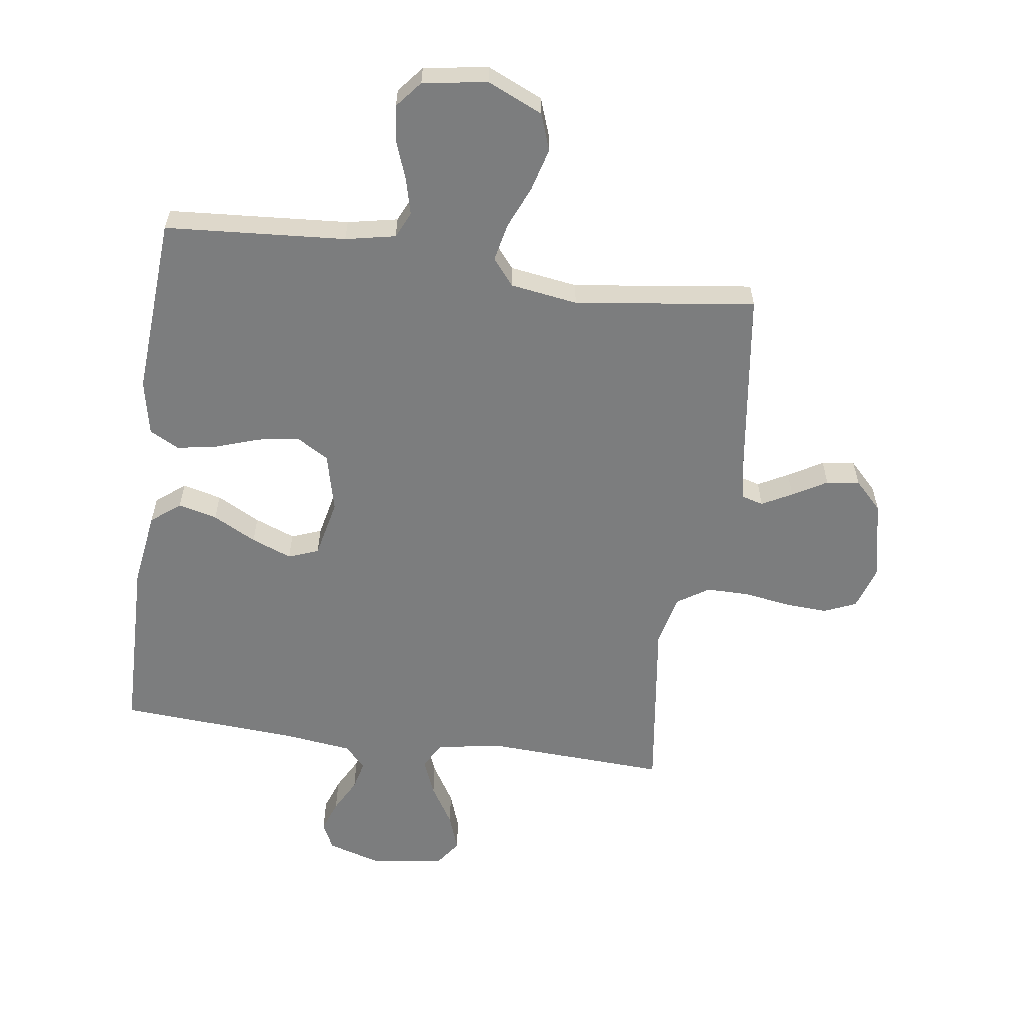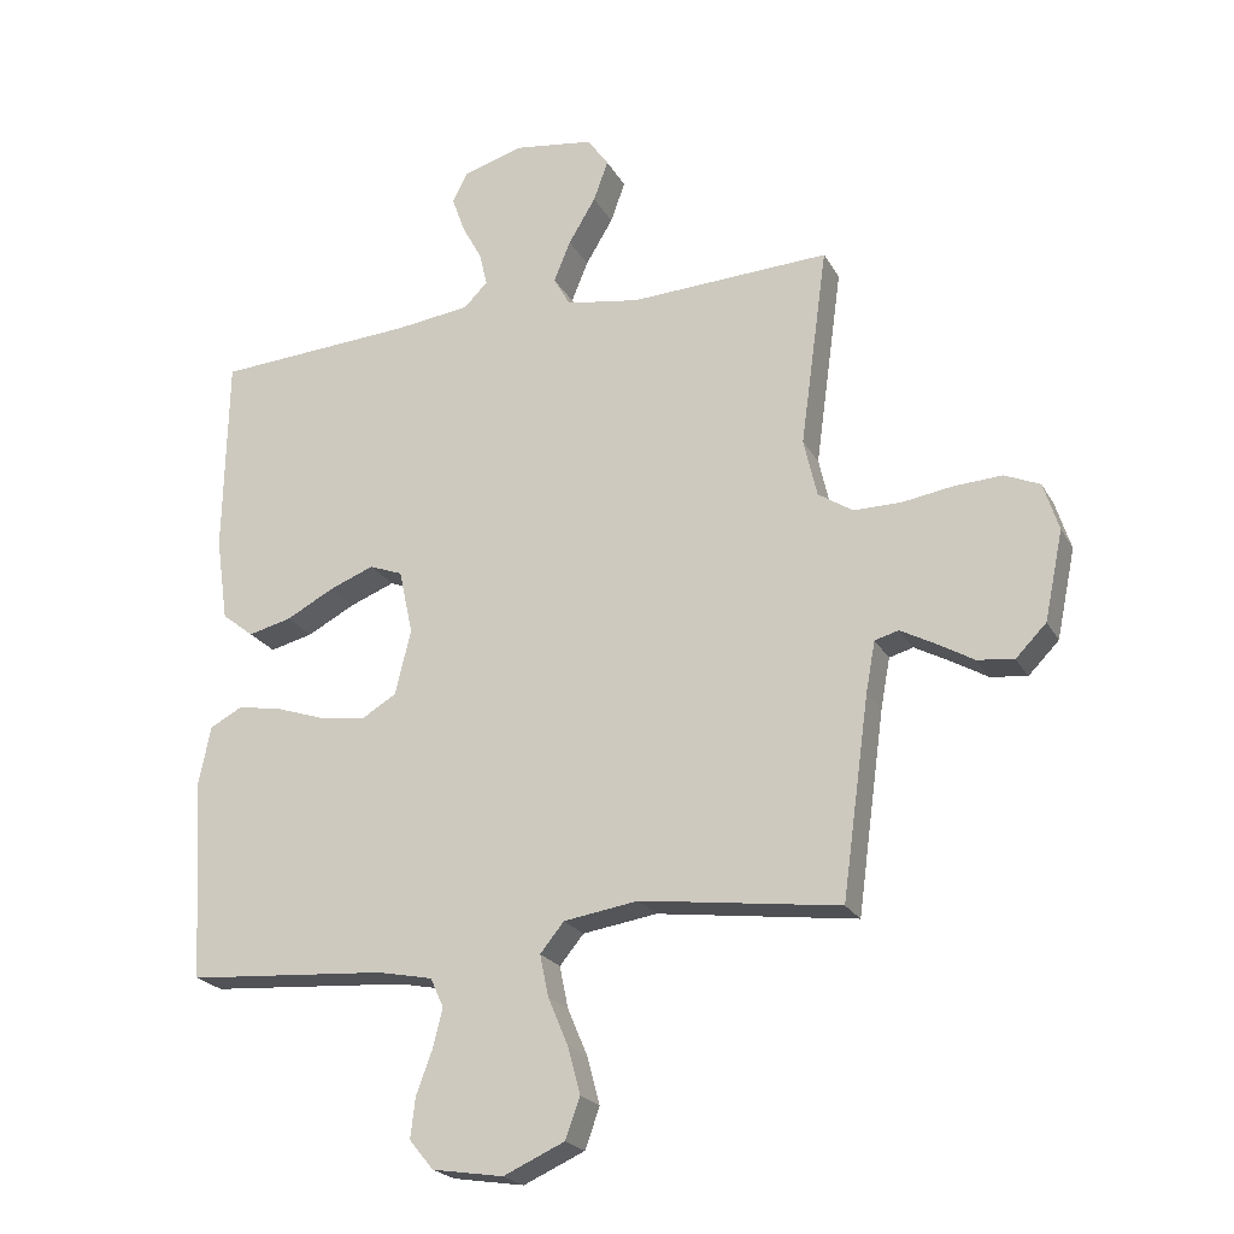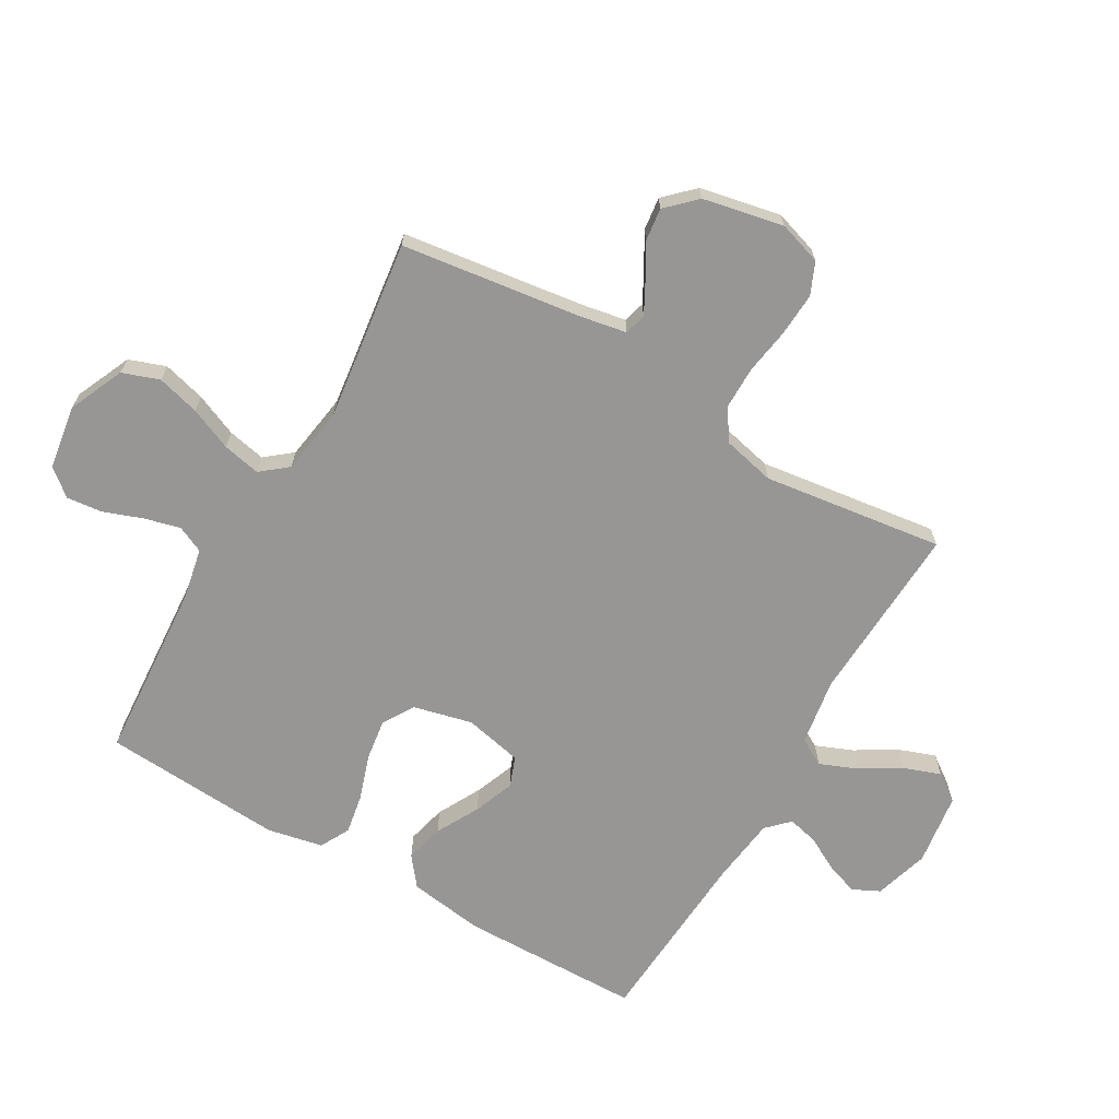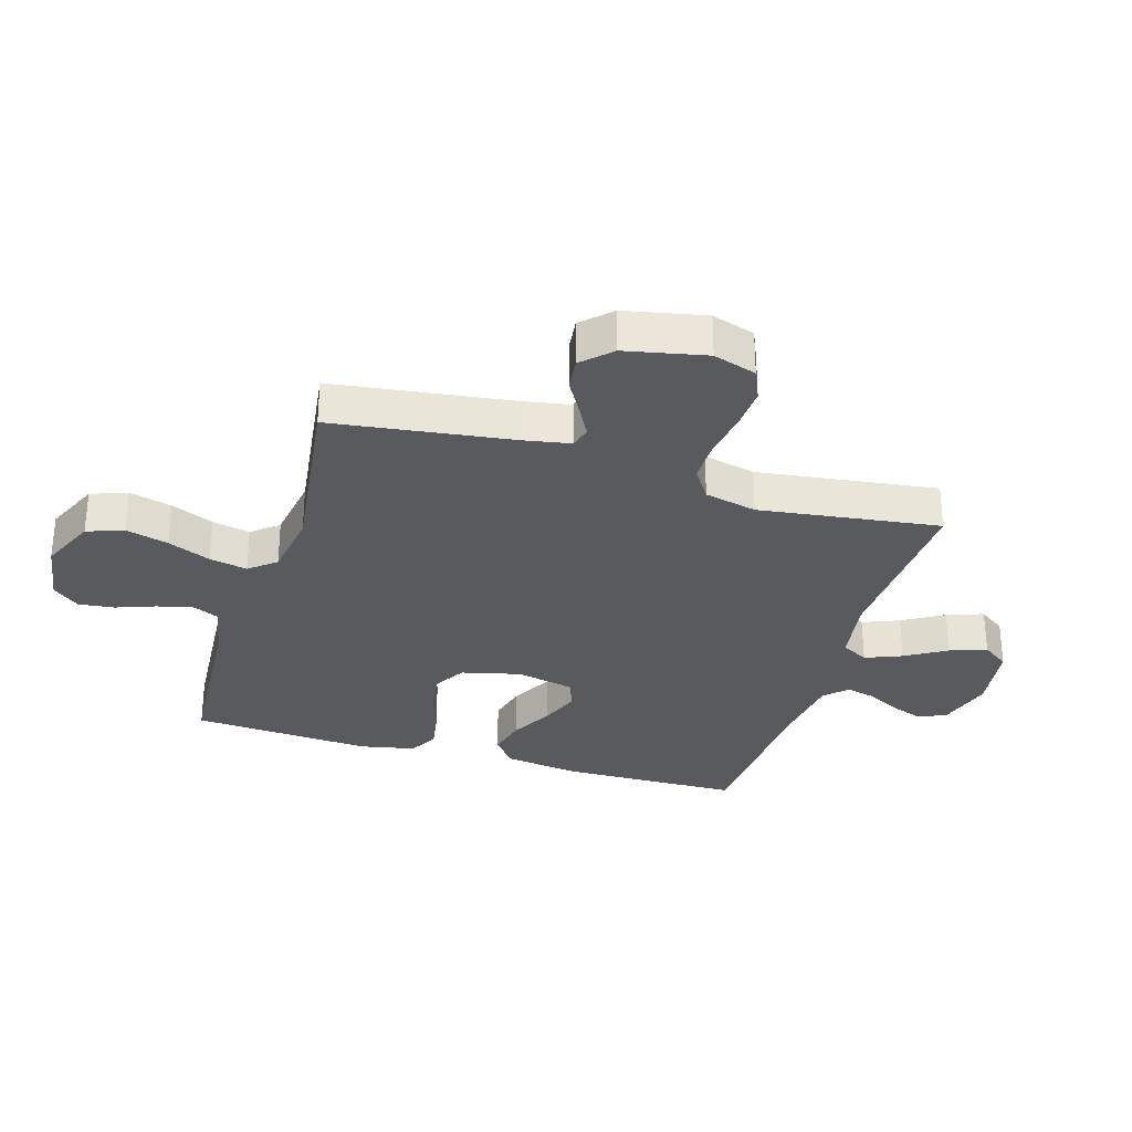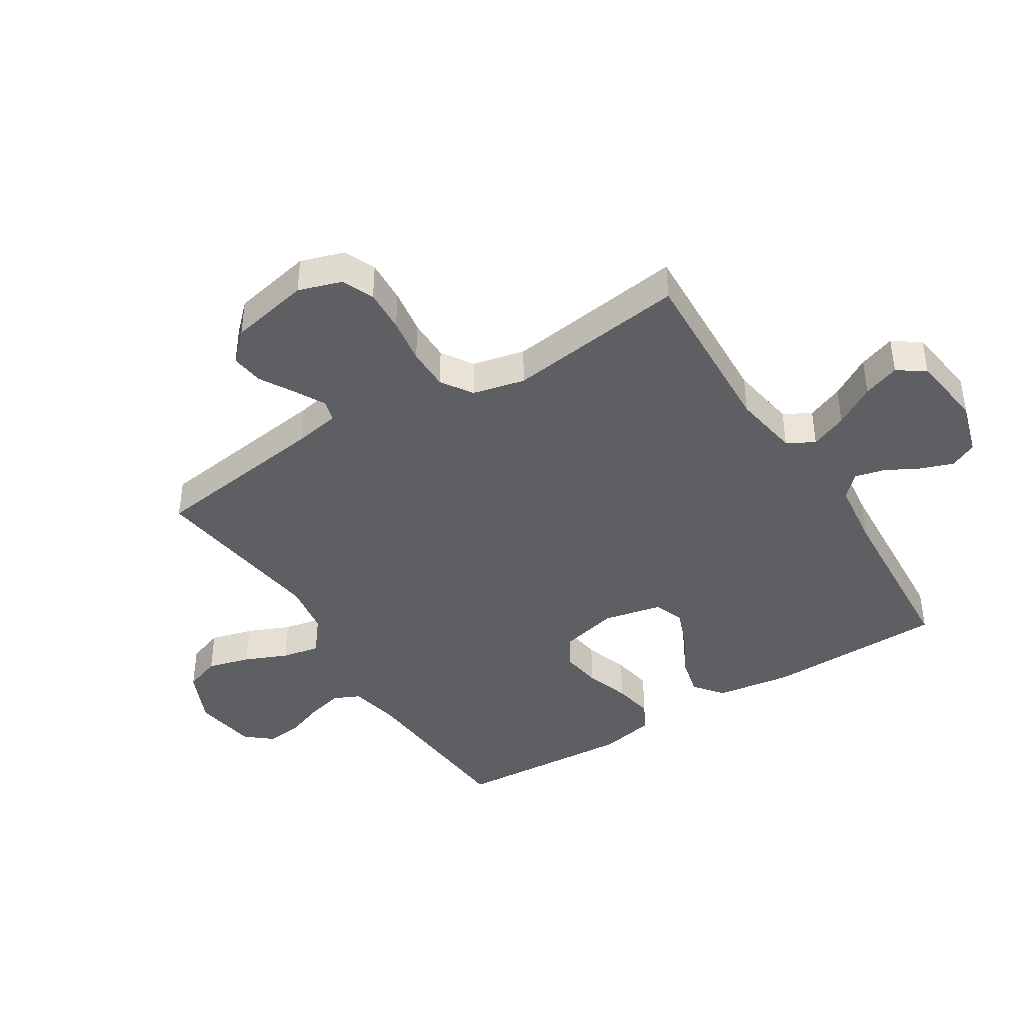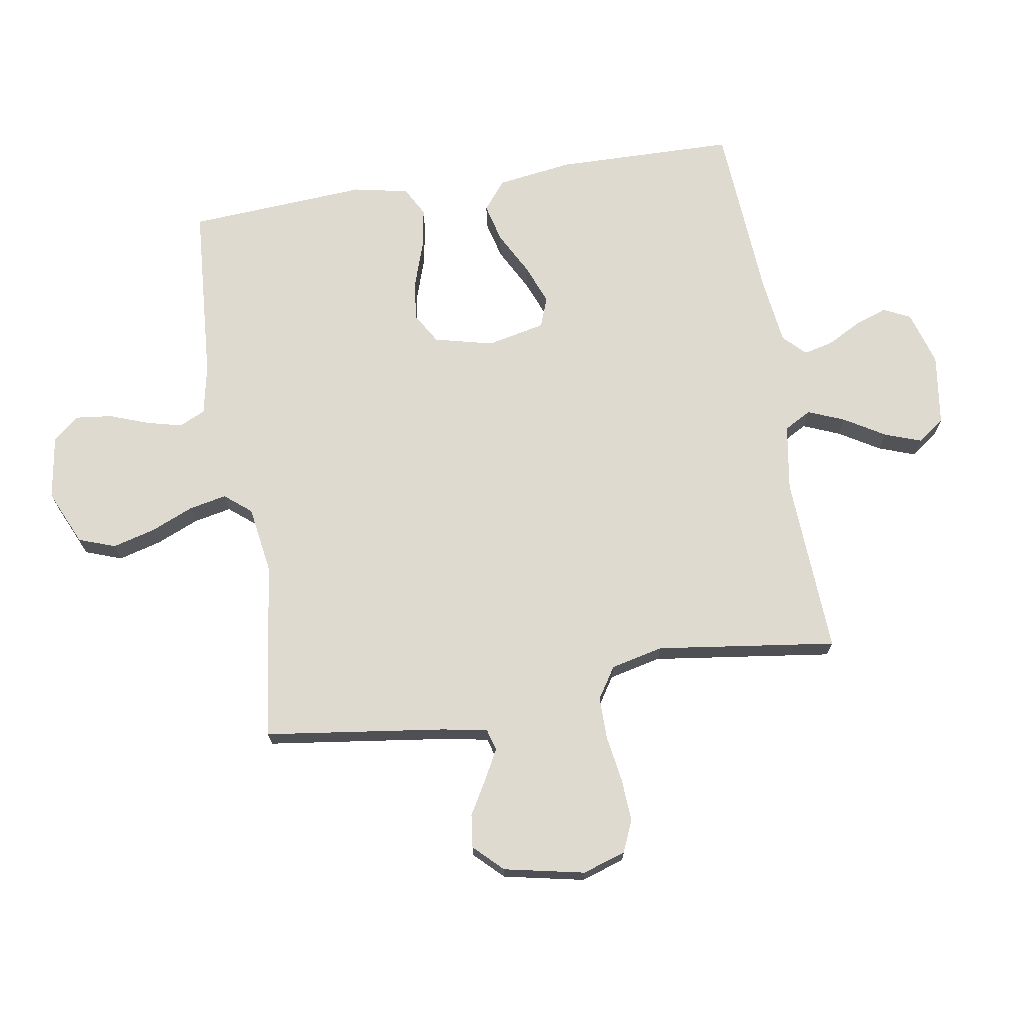
<metadata>
{"format":"obj","ext":"obj","renderer":"f3d","projection":"perspective","resolution":1024,"background":"white","views":[{"elev":-59.0,"azim":171.9,"up":"+Y"},{"elev":-22.2,"azim":-157.8,"up":"+Z"},{"elev":-67.9,"azim":-120.2,"up":"+Y"},{"elev":-30.7,"azim":-106.9,"up":"+Y"},{"elev":-41.5,"azim":-58.0,"up":"+Y"},{"elev":70.7,"azim":-99.4,"up":"+Y"}]}
</metadata>
<code>
v -0.5 0.07 0.5
v -0.2 0.07 0.486
v -0.089 0.07 0.504
v -0.064 0.07 0.549
v -0.089 0.07 0.61
v -0.13 0.07 0.678
v -0.152 0.07 0.739
v -0.12 0.07 0.784
v 0 0.07 0.801
v 0.091 0.07 0.774
v 0.113 0.07 0.729
v 0.094 0.07 0.675
v 0.064 0.07 0.619
v 0.052 0.07 0.569
v 0.088 0.07 0.533
v 0.2 0.07 0.519
v 0.5 0.07 0.5
v 0.506 0.07 0.2
v 0.488 0.07 0.074
v 0.44 0.07 0.036
v 0.375 0.07 0.052
v 0.303 0.07 0.09
v 0.236 0.07 0.116
v 0.186 0.07 0.097
v 0.165 0.07 0
v 0.189 0.07 -0.098
v 0.241 0.07 -0.129
v 0.31 0.07 -0.119
v 0.384 0.07 -0.094
v 0.451 0.07 -0.082
v 0.5 0.07 -0.108
v 0.519 0.07 -0.2
v 0.5 0.07 -0.5
v 0.2 0.07 -0.522
v 0.117 0.07 -0.539
v 0.097 0.07 -0.583
v 0.112 0.07 -0.642
v 0.136 0.07 -0.707
v 0.143 0.07 -0.767
v 0.107 0.07 -0.811
v 0 0.07 -0.828
v -0.092 0.07 -0.787
v -0.114 0.07 -0.726
v -0.095 0.07 -0.655
v -0.065 0.07 -0.584
v -0.052 0.07 -0.521
v -0.088 0.07 -0.477
v -0.2 0.07 -0.46
v -0.5 0.07 -0.5
v -0.541 0.07 -0.2
v -0.555 0.07 -0.124
v -0.591 0.07 -0.114
v -0.641 0.07 -0.141
v -0.698 0.07 -0.174
v -0.753 0.07 -0.181
v -0.799 0.07 -0.134
v -0.827 0.07 0
v -0.804 0.07 0.072
v -0.751 0.07 0.095
v -0.679 0.07 0.091
v -0.602 0.07 0.079
v -0.531 0.07 0.079
v -0.479 0.07 0.113
v -0.459 0.07 0.2
v -0.5 0 0.5
v -0.2 0 0.486
v -0.089 0 0.504
v -0.064 0 0.549
v -0.089 0 0.61
v -0.13 0 0.678
v -0.152 0 0.739
v -0.12 0 0.784
v 0 0 0.801
v 0.091 0 0.774
v 0.113 0 0.729
v 0.094 0 0.675
v 0.064 0 0.619
v 0.052 0 0.569
v 0.088 0 0.533
v 0.2 0 0.519
v 0.5 0 0.5
v 0.506 0 0.2
v 0.488 0 0.074
v 0.44 0 0.036
v 0.375 0 0.052
v 0.303 0 0.09
v 0.236 0 0.116
v 0.186 0 0.097
v 0.165 0 0
v 0.189 0 -0.098
v 0.241 0 -0.129
v 0.31 0 -0.119
v 0.384 0 -0.094
v 0.451 0 -0.082
v 0.5 0 -0.108
v 0.519 0 -0.2
v 0.5 0 -0.5
v 0.2 0 -0.522
v 0.117 0 -0.539
v 0.097 0 -0.583
v 0.112 0 -0.642
v 0.136 0 -0.707
v 0.143 0 -0.767
v 0.107 0 -0.811
v 0 0 -0.828
v -0.092 0 -0.787
v -0.114 0 -0.726
v -0.095 0 -0.655
v -0.065 0 -0.584
v -0.052 0 -0.521
v -0.088 0 -0.477
v -0.2 0 -0.46
v -0.5 0 -0.5
v -0.541 0 -0.2
v -0.555 0 -0.124
v -0.591 0 -0.114
v -0.641 0 -0.141
v -0.698 0 -0.174
v -0.753 0 -0.181
v -0.799 0 -0.134
v -0.827 0 0
v -0.804 0 0.072
v -0.751 0 0.095
v -0.679 0 0.091
v -0.602 0 0.079
v -0.531 0 0.079
v -0.479 0 0.113
v -0.459 0 0.2
f 58 59 60 61
f 58 61 62
f 57 58 62
f 56 57 62
f 53 54 55 56
f 52 53 56 62
f 51 52 62 63
f 48 49 50
f 47 48 50 51
f 42 43 44 45
f 42 45 46
f 41 42 46
f 40 41 46
f 37 38 39 40
f 36 37 40 46
f 35 36 46 47
f 31 32 33 34
f 28 29 30 31
f 27 28 31 34
f 26 27 34 35
f 19 20 21 22
f 19 22 23
f 16 17 18 19
f 15 16 19 23
f 14 15 23 24
f 10 11 12 13
f 10 13 14
f 9 10 14
f 8 9 14
f 5 6 7 8
f 4 5 8 14
f 3 4 14 24
f 64 1 2
f 63 64 2 3
f 25 26 35 47
f 25 47 51 63
f 3 24 25 63
f 125 124 123 122
f 126 125 122
f 126 122 121
f 126 121 120
f 120 119 118 117
f 126 120 117 116
f 127 126 116 115
f 114 113 112
f 115 114 112 111
f 109 108 107 106
f 110 109 106
f 110 106 105
f 110 105 104
f 104 103 102 101
f 110 104 101 100
f 111 110 100 99
f 98 97 96 95
f 95 94 93 92
f 98 95 92 91
f 99 98 91 90
f 86 85 84 83
f 87 86 83
f 83 82 81 80
f 87 83 80 79
f 88 87 79 78
f 77 76 75 74
f 78 77 74
f 78 74 73
f 78 73 72
f 72 71 70 69
f 78 72 69 68
f 88 78 68 67
f 66 65 128
f 67 66 128 127
f 111 99 90 89
f 127 115 111 89
f 127 89 88 67
f 1 65 66 2
f 2 66 67 3
f 3 67 68 4
f 4 68 69 5
f 5 69 70 6
f 6 70 71 7
f 7 71 72 8
f 8 72 73 9
f 9 73 74 10
f 10 74 75 11
f 11 75 76 12
f 12 76 77 13
f 13 77 78 14
f 14 78 79 15
f 15 79 80 16
f 16 80 81 17
f 17 81 82 18
f 18 82 83 19
f 19 83 84 20
f 20 84 85 21
f 21 85 86 22
f 22 86 87 23
f 23 87 88 24
f 24 88 89 25
f 25 89 90 26
f 26 90 91 27
f 27 91 92 28
f 28 92 93 29
f 29 93 94 30
f 30 94 95 31
f 31 95 96 32
f 32 96 97 33
f 33 97 98 34
f 34 98 99 35
f 35 99 100 36
f 36 100 101 37
f 37 101 102 38
f 38 102 103 39
f 39 103 104 40
f 40 104 105 41
f 41 105 106 42
f 42 106 107 43
f 43 107 108 44
f 44 108 109 45
f 45 109 110 46
f 46 110 111 47
f 47 111 112 48
f 48 112 113 49
f 49 113 114 50
f 50 114 115 51
f 51 115 116 52
f 52 116 117 53
f 53 117 118 54
f 54 118 119 55
f 55 119 120 56
f 56 120 121 57
f 57 121 122 58
f 58 122 123 59
f 59 123 124 60
f 60 124 125 61
f 61 125 126 62
f 62 126 127 63
f 63 127 128 64
f 64 128 65 1

</code>
